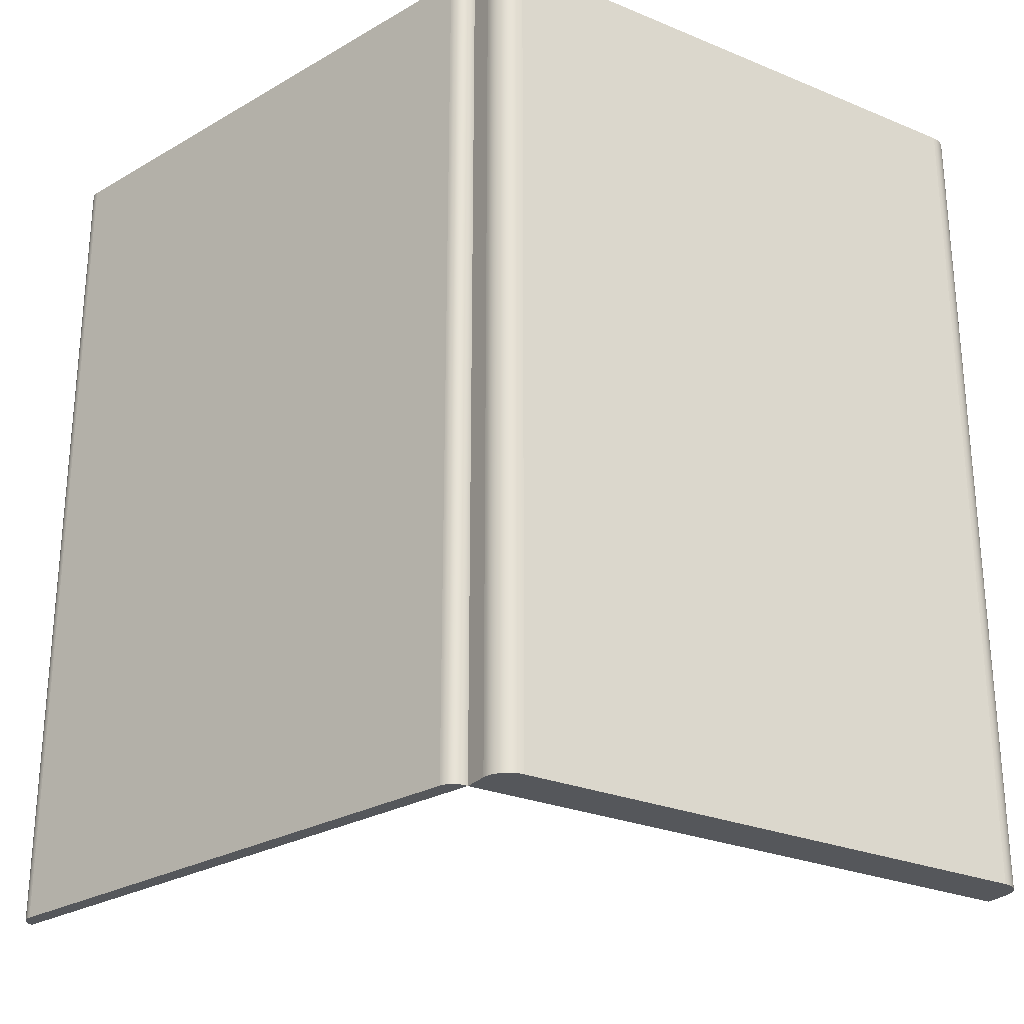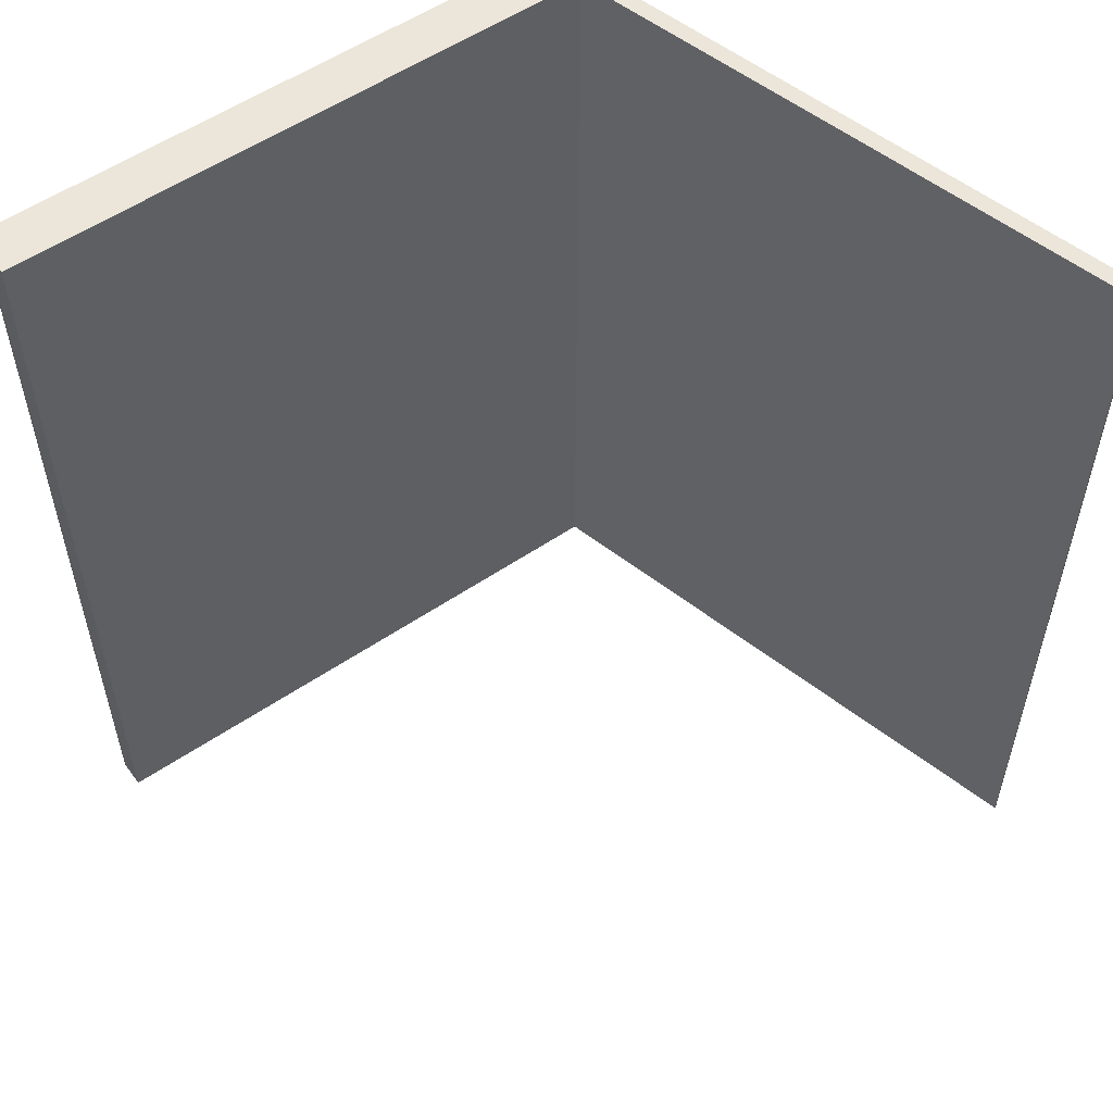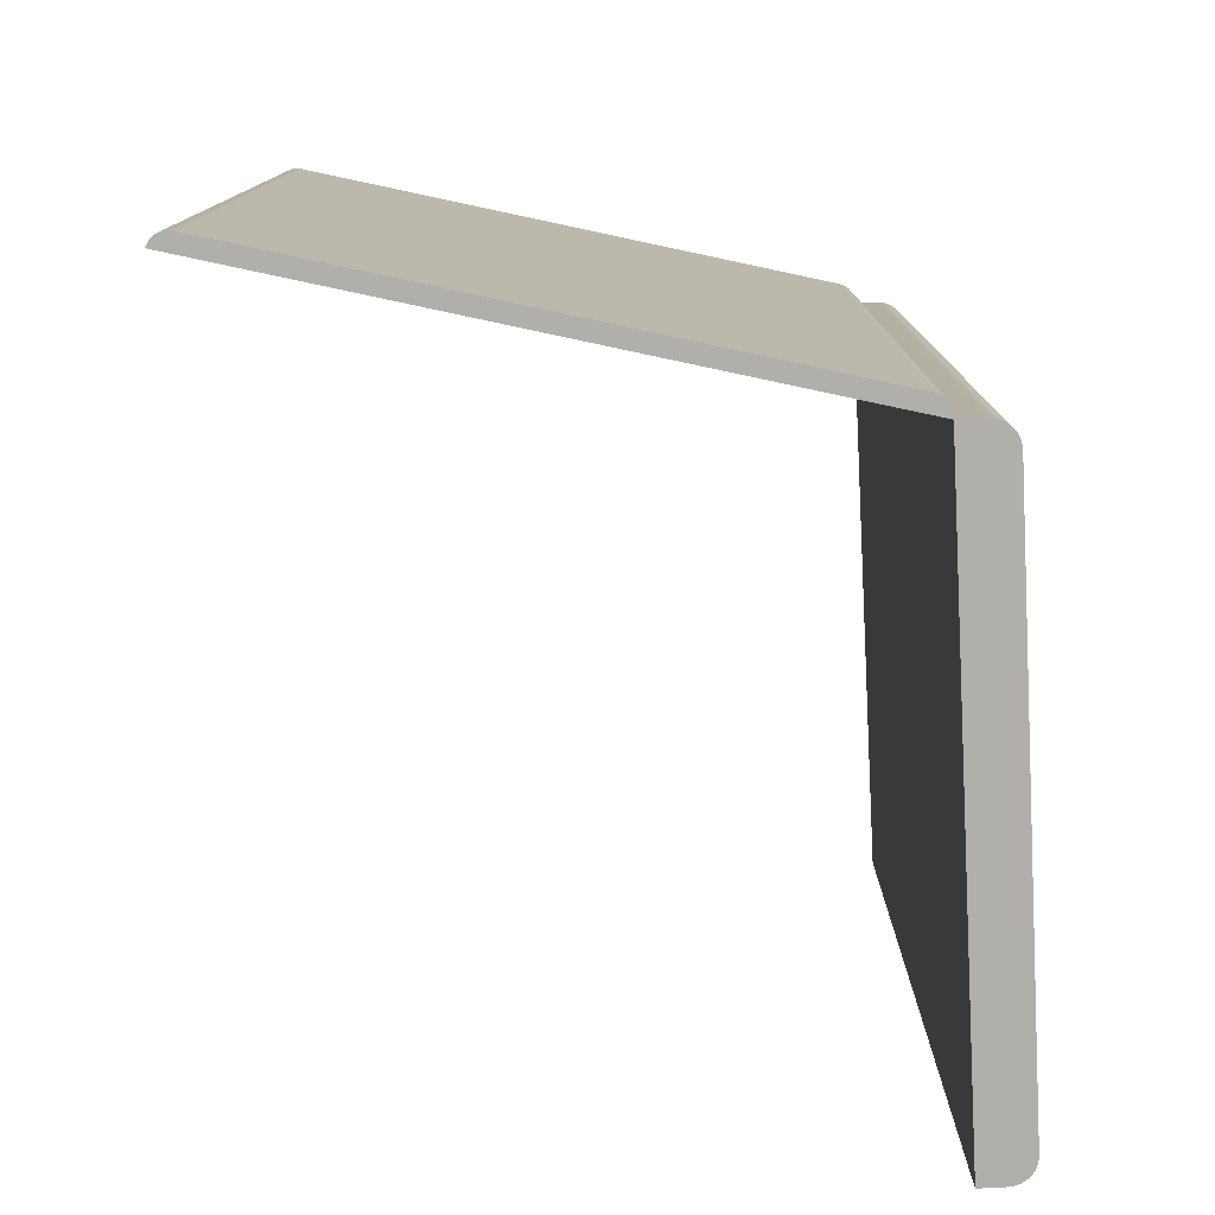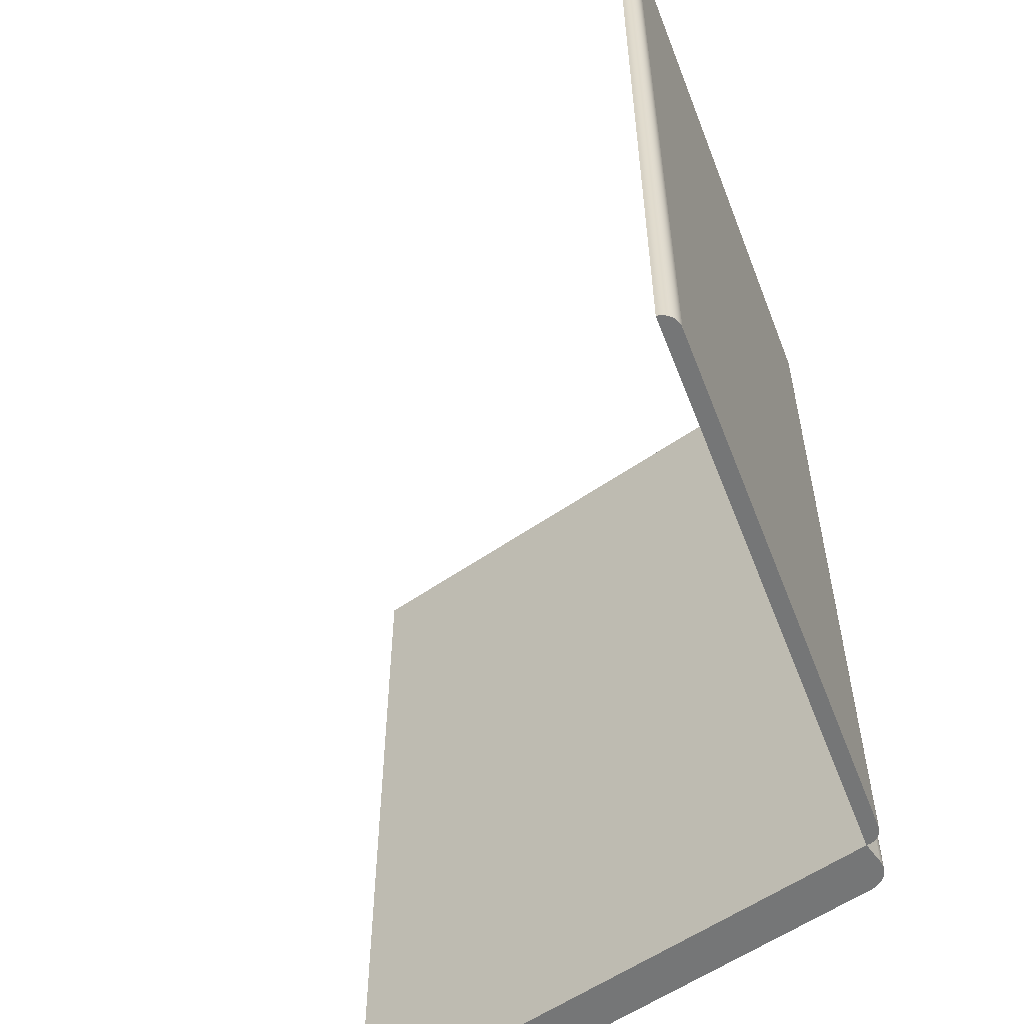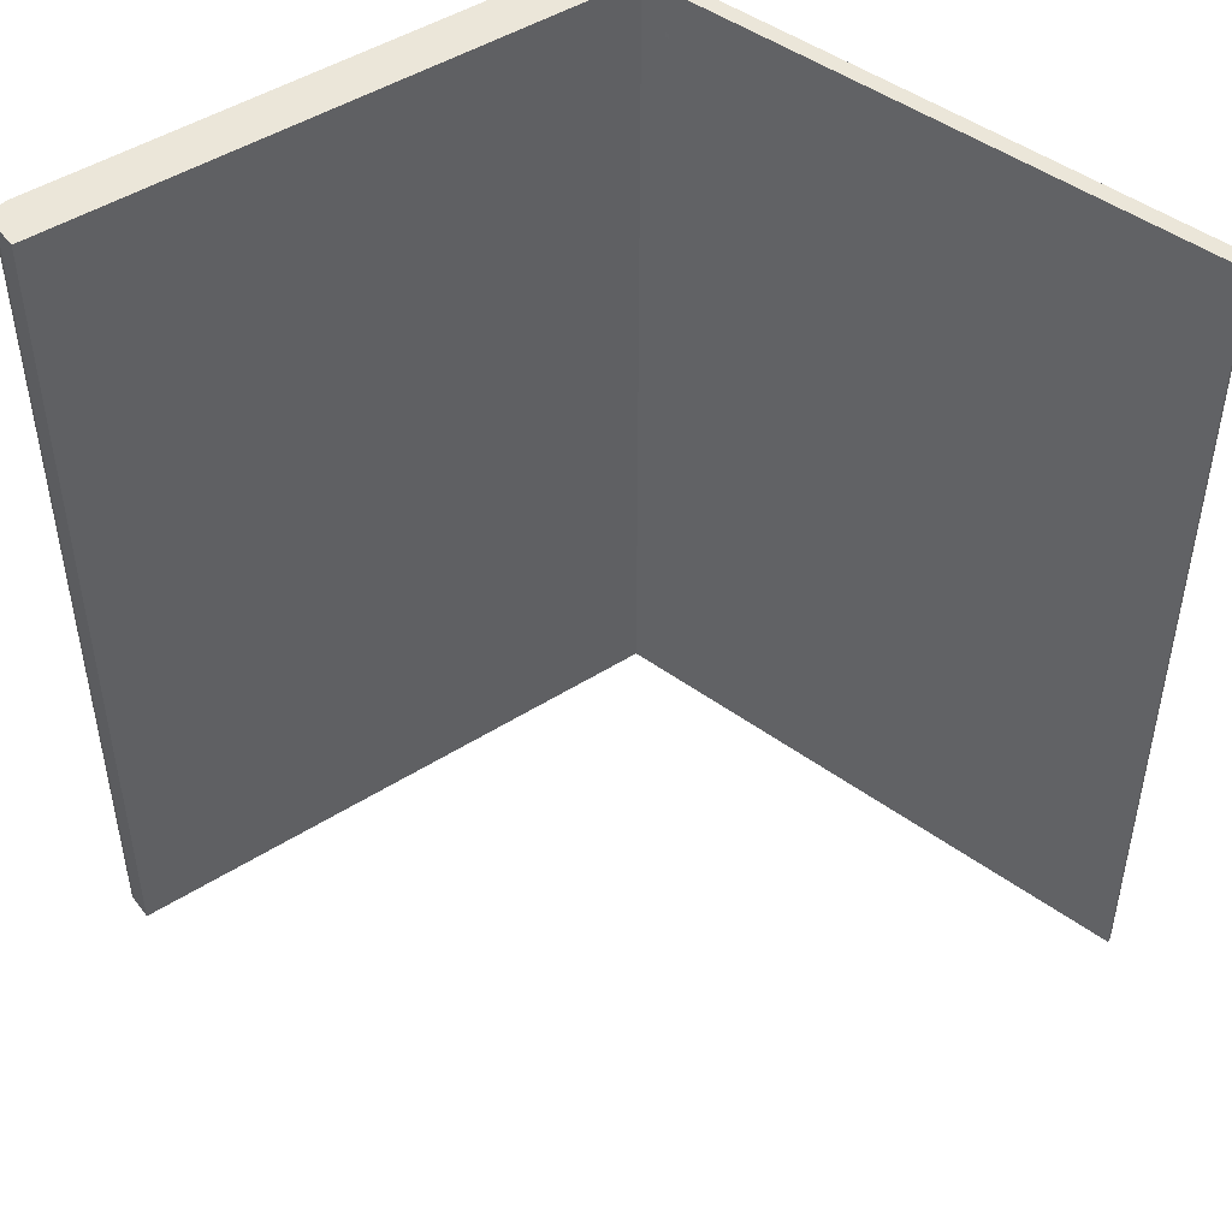
<metadata>
{"format":"obj","ext":"obj","renderer":"f3d","projection":"perspective","resolution":1024,"background":"white","views":[{"elev":-26.7,"azim":-32.9,"up":"+Z"},{"elev":55.5,"azim":144.4,"up":"+Z"},{"elev":-78.3,"azim":-87.0,"up":"+Z"},{"elev":-56.7,"azim":-144.0,"up":"+Z"},{"elev":47.6,"azim":144.4,"up":"+Z"}]}
</metadata>
<code>
v -0.2694 0.2047 -0.2937
v -0.1663 -0.18 0.2953
v -0.1663 -0.18 -0.2937
v -0.2694 0.2047 0.2953
v -0.1664 -0.18 -0.2937
v -0.1664 -0.18 0.2953
v -0.2695 0.2047 -0.2937
v -0.2695 0.2047 0.2953
v -0.2722 0.2026 0.2953
v -0.2694 0.1921 0.2954
v -0.2694 0.1921 0.2953
v -0.282 0.2389 0.3289
v -0.1695 -0.1809 0.2954
v -0.282 0.2389 -0.3289
v -0.1641 -0.2009 0.3289
v -0.2722 0.2026 -0.2937
v -0.1695 -0.1809 -0.2937
v -0.2709 0.1978 -0.2937
v -0.1641 -0.2009 -0.3288
v -0.2694 0.1921 -0.2937
v -0.2695 0.192 0.2953
v -0.2695 0.192 0.2954
v -0.2723 0.2026 0.2953
v -0.282 0.2389 0.3288
v -0.1695 -0.1809 0.2954
v -0.282 0.2389 -0.3288
v -0.1641 -0.2009 0.3288
v -0.2723 0.2026 -0.2937
v -0.2835 0.2382 0.3288
v -0.1658 -0.2011 0.3288
v -0.1695 -0.1809 -0.2937
v -0.271 0.1978 -0.2937
v -0.2835 0.2382 -0.3288
v -0.2907 0.2226 0.3288
v -0.1675 -0.2012 0.3288
v -0.1658 -0.2011 -0.3288
v -0.1641 -0.2009 -0.3289
v -0.2695 0.192 -0.2937
v -0.2907 0.2226 -0.3288
v -0.285 0.2374 0.3288
v -0.1797 -0.1915 0.3288
v -0.1691 -0.201 0.3288
v -0.1675 -0.2012 -0.3288
v -0.1641 -0.2199 -0.3288
v 0.2911 -0.2009 -0.3288
v -0.1797 -0.1915 -0.3288
v -0.285 0.2374 -0.3288
v -0.1792 -0.193 0.3288
v -0.2864 0.2364 0.3288
v -0.1708 -0.2007 0.3288
v -0.1691 -0.201 -0.3288
v -0.1641 -0.2199 0.3288
v -0.1639 -0.2224 -0.3288
v 0.2911 -0.2009 0.3288
v 0.291 -0.2224 -0.3288
v -0.1792 -0.193 -0.3288
v -0.2864 0.2364 -0.3288
v -0.1785 -0.1946 0.3288
v -0.2876 0.2352 0.3288
v -0.1723 -0.2001 0.3288
v -0.1708 -0.2007 -0.3288
v -0.1639 -0.2224 0.3288
v -0.1635 -0.2248 -0.3288
v 0.2911 -0.2199 0.3288
v 0.2911 -0.2199 -0.3288
v 0.2905 -0.2248 -0.3288
v -0.1785 -0.1946 -0.3288
v -0.291 0.2243 0.3288
v -0.2876 0.2352 -0.3288
v -0.1775 -0.196 0.3288
v -0.2886 0.2339 0.3288
v -0.1738 -0.1993 0.3288
v -0.1723 -0.2001 -0.3288
v -0.1635 -0.2248 0.3288
v -0.1627 -0.2271 -0.3288
v 0.291 -0.2224 0.3288
v 0.2905 -0.2248 0.3288
v 0.2897 -0.2271 -0.3288
v -0.1775 -0.196 -0.3288
v -0.291 0.2243 -0.3288
v -0.2907 0.2293 0.3288
v -0.2886 0.2339 -0.3288
v -0.1765 -0.1972 0.3288
v -0.2895 0.2325 0.3288
v -0.1752 -0.1984 0.3288
v -0.1738 -0.1993 -0.3288
v -0.1627 -0.2271 0.3288
v -0.1616 -0.2293 -0.3288
v 0.2897 -0.2271 0.3288
v 0.2886 -0.2293 -0.3288
v -0.1764 -0.1972 -0.3288
v -0.2911 0.226 0.3288
v -0.2907 0.2293 -0.3288
v -0.2902 0.2309 0.3288
v -0.291 0.2276 0.3288
v -0.2895 0.2325 -0.3288
v -0.1752 -0.1984 -0.3288
v -0.1616 -0.2293 0.3288
v -0.1602 -0.2314 -0.3288
v 0.2886 -0.2293 0.3288
v 0.2872 -0.2314 -0.3288
v -0.2911 0.226 -0.3288
v -0.2902 0.2309 -0.3288
v -0.291 0.2276 -0.3288
v -0.1602 -0.2314 0.3288
v -0.1586 -0.2333 -0.3288
v 0.2872 -0.2314 0.3288
v 0.2856 -0.2333 -0.3288
v -0.1586 -0.2333 0.3288
v -0.1567 -0.2349 -0.3288
v 0.2856 -0.2333 0.3288
v 0.2837 -0.2349 -0.3288
v -0.1567 -0.2349 0.3288
v -0.1546 -0.2363 -0.3288
v 0.2817 -0.2363 -0.3288
v -0.1546 -0.2363 0.3288
v -0.1524 -0.2374 -0.3288
v 0.2837 -0.2349 0.3288
v 0.2794 -0.2374 -0.3288
v -0.1524 -0.2374 0.3288
v -0.1501 -0.2382 -0.3288
v 0.2817 -0.2363 0.3288
v 0.2771 -0.2382 -0.3288
v -0.1501 -0.2382 0.3288
v -0.1476 -0.2387 -0.3288
v 0.2794 -0.2374 0.3288
v 0.2747 -0.2387 -0.3288
v -0.1476 -0.2387 0.3288
v -0.1452 -0.2388 -0.3288
v 0.2771 -0.2382 0.3288
v 0.2722 -0.2388 -0.3288
v -0.1452 -0.2388 0.3288
v 0.2747 -0.2387 0.3288
v 0.2722 -0.2388 0.3288
v -0.2835 0.2383 0.3288
v -0.1658 -0.2012 0.3288
v -0.2835 0.2383 -0.3288
v -0.2907 0.2226 0.3289
v -0.1675 -0.2013 0.3288
v -0.1658 -0.2012 -0.3288
v -0.2907 0.2226 -0.3289
v -0.285 0.2374 0.3288
v -0.1798 -0.1915 0.3288
v -0.1691 -0.2011 0.3288
v -0.1675 -0.2013 -0.3288
v -0.1642 -0.2199 -0.3288
v -0.1798 -0.1915 -0.3288
v -0.285 0.2374 -0.3288
v -0.1792 -0.1931 0.3288
v -0.2864 0.2364 0.3288
v -0.1708 -0.2007 0.3288
v -0.1691 -0.2011 -0.3288
v -0.1642 -0.2199 0.3288
v -0.1792 -0.1931 -0.3288
v -0.2864 0.2364 -0.3288
v -0.1785 -0.1946 0.3288
v -0.2876 0.2352 0.3288
v -0.1724 -0.2001 0.3288
v -0.1708 -0.2007 -0.3288
v -0.164 -0.2224 -0.3288
v -0.1785 -0.1946 -0.3288
v -0.2911 0.2243 0.3288
v -0.2876 0.2352 -0.3288
v -0.1776 -0.196 0.3288
v -0.2887 0.2339 0.3288
v -0.1739 -0.1994 0.3288
v -0.1724 -0.2001 -0.3288
v -0.164 -0.2224 0.3288
v -0.1635 -0.2248 -0.3288
v 0.2912 -0.2199 -0.3288
v 0.291 -0.2224 0.3288
v 0.291 -0.2224 -0.3288
v 0.2905 -0.2248 0.3288
v 0.2905 -0.2248 -0.3288
v -0.1776 -0.196 -0.3288
v -0.2911 0.2243 -0.3288
v -0.2908 0.2293 0.3288
v -0.2887 0.2339 -0.3288
v -0.1765 -0.1973 0.3288
v -0.2896 0.2325 0.3288
v -0.1752 -0.1984 0.3288
v -0.1739 -0.1994 -0.3288
v -0.1635 -0.2248 0.3288
v -0.1627 -0.2271 -0.3288
v 0.2912 -0.2199 0.3288
v 0.2897 -0.2271 0.3288
v 0.2897 -0.2271 -0.3288
v -0.1765 -0.1973 -0.3288
v -0.2912 0.226 0.3288
v -0.2908 0.2293 -0.3288
v -0.2903 0.2309 0.3288
v -0.2911 0.2276 0.3288
v -0.2896 0.2325 -0.3288
v -0.1752 -0.1984 -0.3288
v -0.1627 -0.2271 0.3288
v -0.1616 -0.2294 -0.3288
v 0.2886 -0.2294 0.3288
v 0.2886 -0.2294 -0.3288
v -0.2912 0.226 -0.3288
v -0.2903 0.2309 -0.3288
v -0.2911 0.2276 -0.3288
v -0.1616 -0.2294 0.3288
v -0.1602 -0.2314 -0.3288
v 0.2873 -0.2314 0.3288
v 0.2873 -0.2314 -0.3288
v -0.1602 -0.2314 0.3288
v -0.1586 -0.2333 -0.3288
v 0.2856 -0.2333 0.3288
v 0.2856 -0.2333 -0.3288
v -0.1586 -0.2333 0.3288
v -0.1567 -0.235 0.3288
v -0.1567 -0.235 -0.3288
v 0.2838 -0.235 -0.3288
v -0.1547 -0.2363 0.3288
v -0.1547 -0.2363 -0.3288
v 0.2838 -0.235 0.3288
v 0.2817 -0.2363 -0.3288
v -0.1524 -0.2374 0.3288
v -0.1524 -0.2374 -0.3288
v 0.2817 -0.2363 0.3288
v 0.2795 -0.2374 -0.3288
v -0.1501 -0.2382 0.3288
v -0.1501 -0.2382 -0.3288
v 0.2795 -0.2374 0.3288
v 0.2771 -0.2382 -0.3288
v -0.1476 -0.2387 0.3288
v -0.1476 -0.2387 -0.3288
v 0.2771 -0.2382 0.3288
v 0.2747 -0.2387 -0.3288
v -0.1452 -0.2389 0.3288
v -0.1452 -0.2389 -0.3288
v 0.2747 -0.2387 0.3288
v 0.2722 -0.2389 -0.3288
v 0.2722 -0.2389 0.3288
v 0.2912 -0.2009 -0.3288
v 0.2912 -0.2009 0.3288
g mesh1-geometry-0
f 1 2 3
f 2 1 4
g mesh1-geometry-1
f 5 6 7
f 8 7 6
g mesh2-geometry-0
f 9 10 11
f 12 10 9
f 12 13 10
f 12 9 14
f 13 12 15
f 16 14 9
f 15 17 13
f 18 14 16
f 19 17 15
f 20 14 18
f 17 19 14
f 17 14 20
g mesh2-geometry-1
f 21 22 23
f 23 22 24
f 22 25 24
f 26 23 24
f 27 24 25
f 23 26 28
f 24 29 26
f 27 30 24
f 25 31 27
f 28 26 32
f 33 26 29
f 29 24 34
f 35 24 30
f 30 27 36
f 27 31 37
f 32 26 38
f 33 39 26
f 29 40 33
f 34 24 41
f 40 29 34
f 42 24 35
f 35 30 43
f 19 36 27
f 36 43 30
f 26 37 31
f 19 27 44
f 37 45 27
f 38 26 31
f 39 46 26
f 47 39 33
f 47 33 40
f 41 24 48
f 41 46 34
f 49 40 34
f 50 24 42
f 42 35 51
f 43 51 35
f 19 26 36
f 43 36 26
f 52 44 27
f 44 53 19
f 54 27 45
f 19 55 45
f 46 56 26
f 39 34 46
f 57 39 47
f 40 49 47
f 48 24 58
f 48 56 41
f 46 41 56
f 59 49 34
f 60 24 50
f 50 42 61
f 51 61 42
f 51 43 26
f 44 52 53
f 52 27 62
f 53 63 19
f 54 64 27
f 54 45 64
f 65 45 55
f 66 55 19
f 56 67 26
f 34 39 68
f 69 39 57
f 57 47 49
f 58 24 70
f 58 67 48
f 56 48 67
f 49 59 57
f 71 59 34
f 72 24 60
f 60 50 73
f 61 73 50
f 61 51 26
f 62 53 52
f 62 27 74
f 63 75 19
f 53 62 63
f 76 27 64
f 65 64 45
f 55 76 65
f 66 77 55
f 78 66 19
f 67 79 26
f 80 68 39
f 68 81 34
f 82 39 69
f 69 57 59
f 70 24 83
f 70 79 58
f 67 58 79
f 71 82 59
f 84 71 34
f 85 24 72
f 72 60 86
f 73 86 60
f 73 61 26
f 74 27 87
f 74 63 62
f 75 88 19
f 63 74 75
f 77 27 76
f 64 65 76
f 76 55 77
f 77 66 89
f 78 89 66
f 90 78 19
f 79 91 26
f 68 80 92
f 80 39 93
f 81 94 34
f 95 81 68
f 96 39 82
f 69 59 82
f 83 24 85
f 83 91 70
f 79 70 91
f 82 71 96
f 84 96 71
f 94 84 34
f 85 72 97
f 86 97 72
f 86 73 26
f 87 27 98
f 87 75 74
f 88 99 19
f 75 87 88
f 89 27 77
f 89 78 100
f 90 100 78
f 101 90 19
f 91 97 26
f 102 92 80
f 92 95 68
f 93 39 103
f 104 80 93
f 81 93 94
f 95 104 81
f 103 39 96
f 83 85 91
f 96 84 103
f 94 103 84
f 97 91 85
f 97 86 26
f 98 27 105
f 98 88 87
f 99 106 19
f 88 98 99
f 100 27 89
f 100 90 107
f 101 107 90
f 108 101 19
f 92 102 95
f 102 80 104
f 103 94 93
f 93 81 104
f 104 95 102
f 105 27 109
f 105 99 98
f 106 110 19
f 99 105 106
f 107 27 100
f 107 101 111
f 108 111 101
f 112 108 19
f 109 27 113
f 109 106 105
f 110 114 19
f 110 106 113
f 111 27 107
f 108 112 111
f 115 112 19
f 113 27 116
f 109 113 106
f 114 117 19
f 114 110 116
f 113 116 110
f 118 27 111
f 118 111 112
f 112 115 118
f 119 115 19
f 116 27 120
f 117 121 19
f 117 114 120
f 116 120 114
f 122 27 118
f 122 118 115
f 115 119 122
f 123 119 19
f 120 27 124
f 121 125 19
f 121 117 124
f 120 124 117
f 126 27 122
f 126 122 119
f 119 123 126
f 127 123 19
f 124 27 128
f 125 129 19
f 125 121 128
f 124 128 121
f 130 27 126
f 130 126 123
f 123 127 130
f 131 127 19
f 128 27 132
f 129 131 19
f 129 125 132
f 128 132 125
f 133 27 130
f 133 130 127
f 127 131 133
f 132 27 134
f 131 129 134
f 132 134 129
f 134 27 133
f 134 133 131
g mesh2-geometry-2
f 14 135 12
f 12 136 15
f 135 14 137
f 138 12 135
f 136 12 139
f 140 15 136
f 14 141 137
f 137 142 135
f 143 12 138
f 138 135 142
f 139 12 144
f 145 136 139
f 15 140 37
f 136 145 140
f 146 15 37
f 14 147 141
f 137 141 148
f 142 137 148
f 149 12 143
f 138 142 150
f 144 12 151
f 152 139 144
f 139 152 145
f 140 14 37
f 14 140 145
f 15 146 153
f 14 154 147
f 148 141 155
f 148 150 142
f 156 12 149
f 143 154 149
f 154 143 147
f 138 150 157
f 151 12 158
f 159 144 151
f 144 159 152
f 14 145 152
f 160 153 146
f 14 161 154
f 162 141 138
f 155 141 163
f 150 148 155
f 164 12 156
f 149 161 156
f 161 149 154
f 155 157 150
f 138 157 165
f 158 12 166
f 167 151 158
f 151 167 159
f 14 152 159
f 153 160 168
f 169 168 160
f 170 171 172
f 172 173 174
f 14 175 161
f 141 162 176
f 138 177 162
f 163 141 178
f 157 155 163
f 179 12 164
f 156 175 164
f 175 156 161
f 157 178 165
f 138 165 180
f 166 12 181
f 182 158 166
f 158 182 167
f 14 159 167
f 168 169 183
f 184 183 169
f 171 170 185
f 173 172 171
f 186 174 173
f 174 186 187
f 14 188 175
f 189 176 162
f 190 141 176
f 138 191 177
f 162 177 192
f 178 141 193
f 178 157 163
f 181 12 179
f 164 188 179
f 188 164 175
f 193 165 178
f 165 193 180
f 138 180 191
f 194 166 181
f 166 194 182
f 14 167 182
f 183 184 195
f 196 195 184
f 197 187 186
f 187 197 198
f 14 194 188
f 176 189 199
f 162 192 189
f 200 141 190
f 190 176 201
f 191 190 177
f 177 201 192
f 193 141 200
f 188 181 179
f 200 180 193
f 180 200 191
f 181 188 194
f 14 182 194
f 195 196 202
f 203 202 196
f 204 198 197
f 198 204 205
f 192 199 189
f 201 176 199
f 190 191 200
f 201 177 190
f 199 192 201
f 202 203 206
f 207 206 203
f 208 205 204
f 205 208 209
f 206 207 210
f 211 207 212
f 208 213 209
f 207 211 210
f 214 212 215
f 212 214 211
f 213 208 216
f 216 217 213
f 218 215 219
f 215 218 214
f 217 216 220
f 220 221 217
f 222 219 223
f 219 222 218
f 221 220 224
f 224 225 221
f 226 223 227
f 223 226 222
f 225 224 228
f 228 229 225
f 230 227 231
f 227 230 226
f 229 228 232
f 232 233 229
f 233 232 234
g mesh2-geometry-3
f 15 235 19
f 235 15 236
g mesh2-geometry-4
f 138 147 143
f 147 138 141
g mesh2-geometry-5
f 37 160 146
f 235 172 37
f 37 169 160
f 172 235 170
f 37 172 174
f 37 184 169
f 37 174 187
f 37 196 184
f 37 187 198
f 37 203 196
f 37 198 205
f 37 207 203
f 37 205 209
f 37 212 207
f 37 209 213
f 37 215 212
f 37 213 217
f 37 219 215
f 37 217 221
f 37 223 219
f 37 221 225
f 37 227 223
f 37 225 229
f 37 231 227
f 37 229 233
f 37 233 231
g mesh2-geometry-6
f 168 15 153
f 15 185 236
f 183 15 168
f 185 15 171
f 195 15 183
f 171 15 173
f 202 15 195
f 173 15 186
f 206 15 202
f 186 15 197
f 210 15 206
f 197 15 204
f 211 15 210
f 204 15 208
f 214 15 211
f 208 15 216
f 218 15 214
f 216 15 220
f 222 15 218
f 220 15 224
f 226 15 222
f 224 15 228
f 230 15 226
f 228 15 232
f 234 15 230
f 232 15 234
g mesh2-geometry-7
f 185 235 236
f 235 185 170
g mesh2-geometry-8
f 234 231 233
f 231 234 230

</code>
